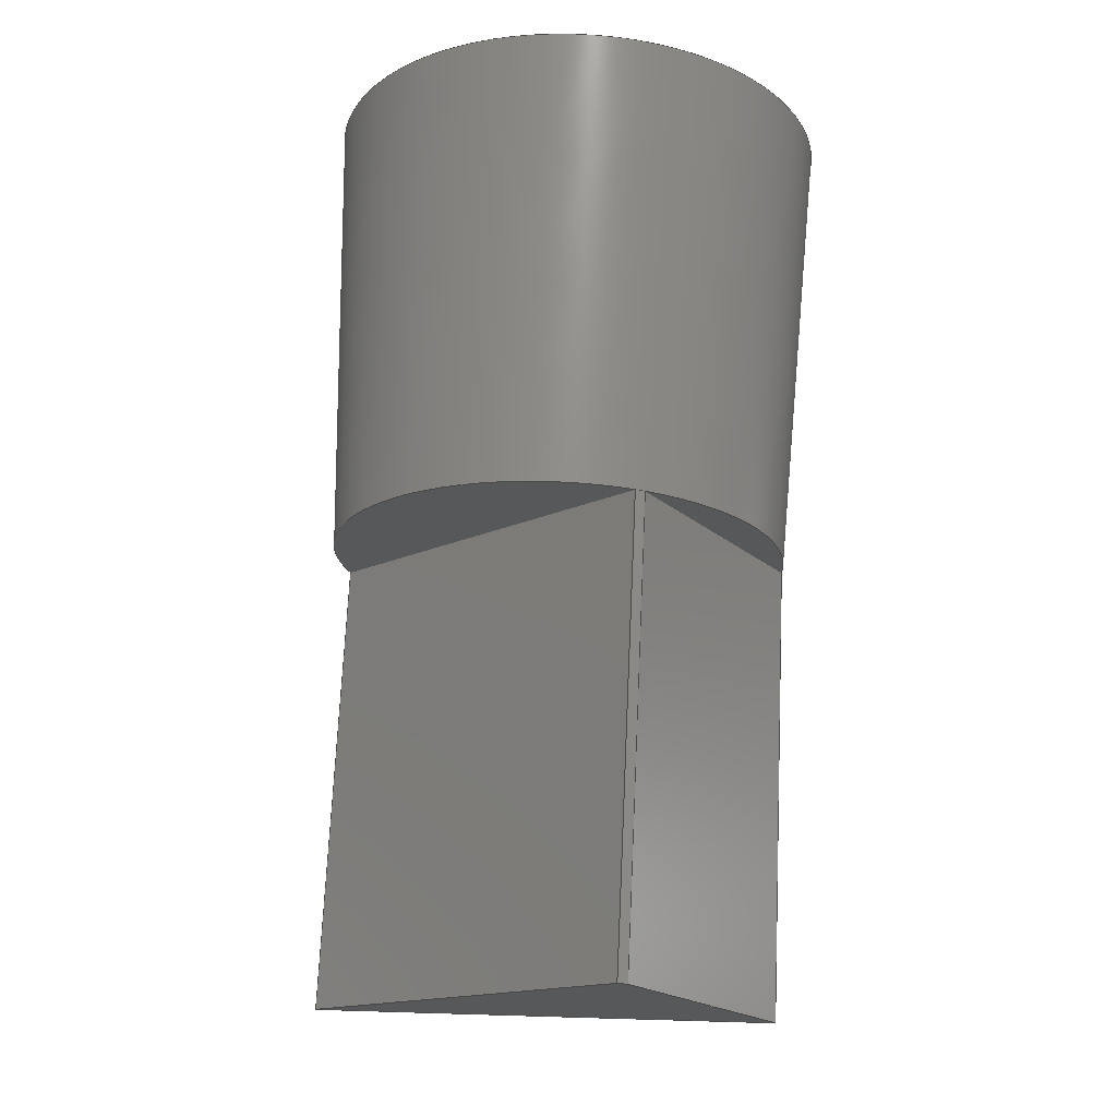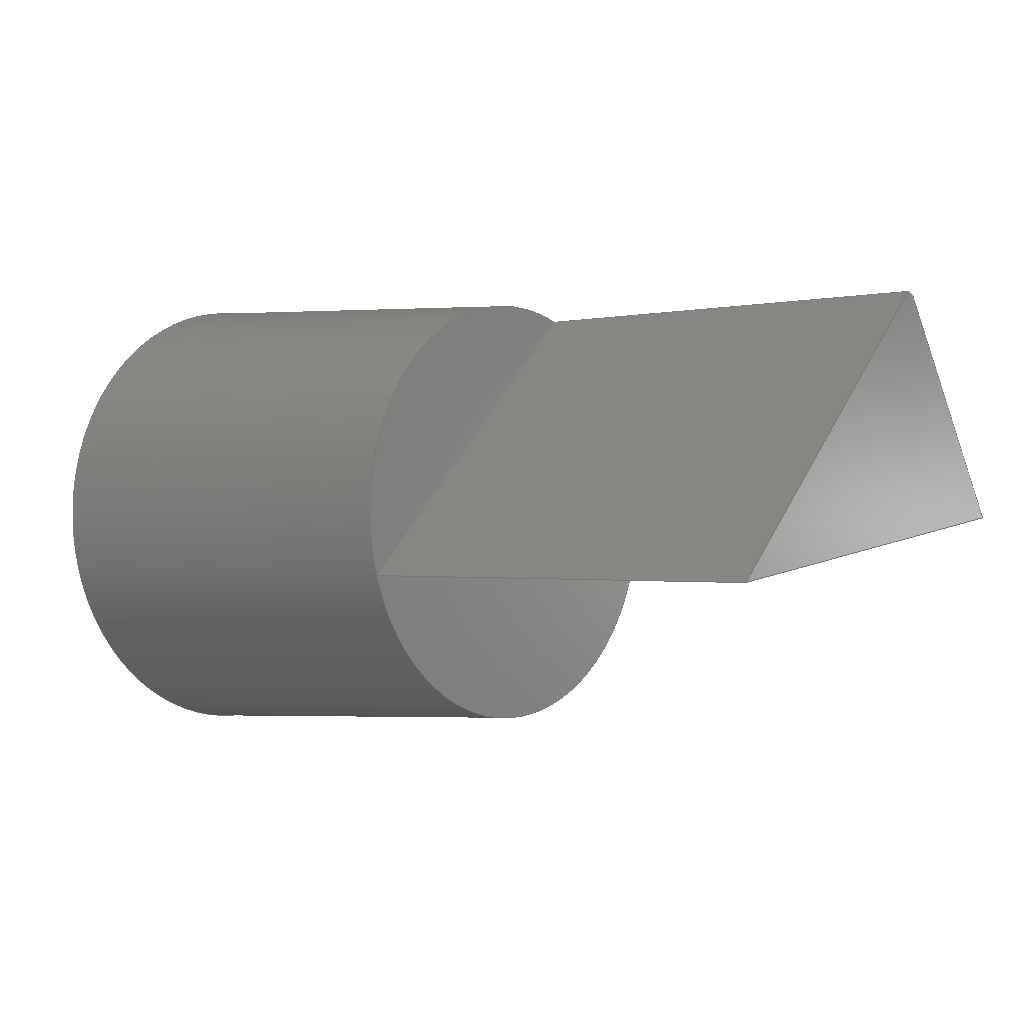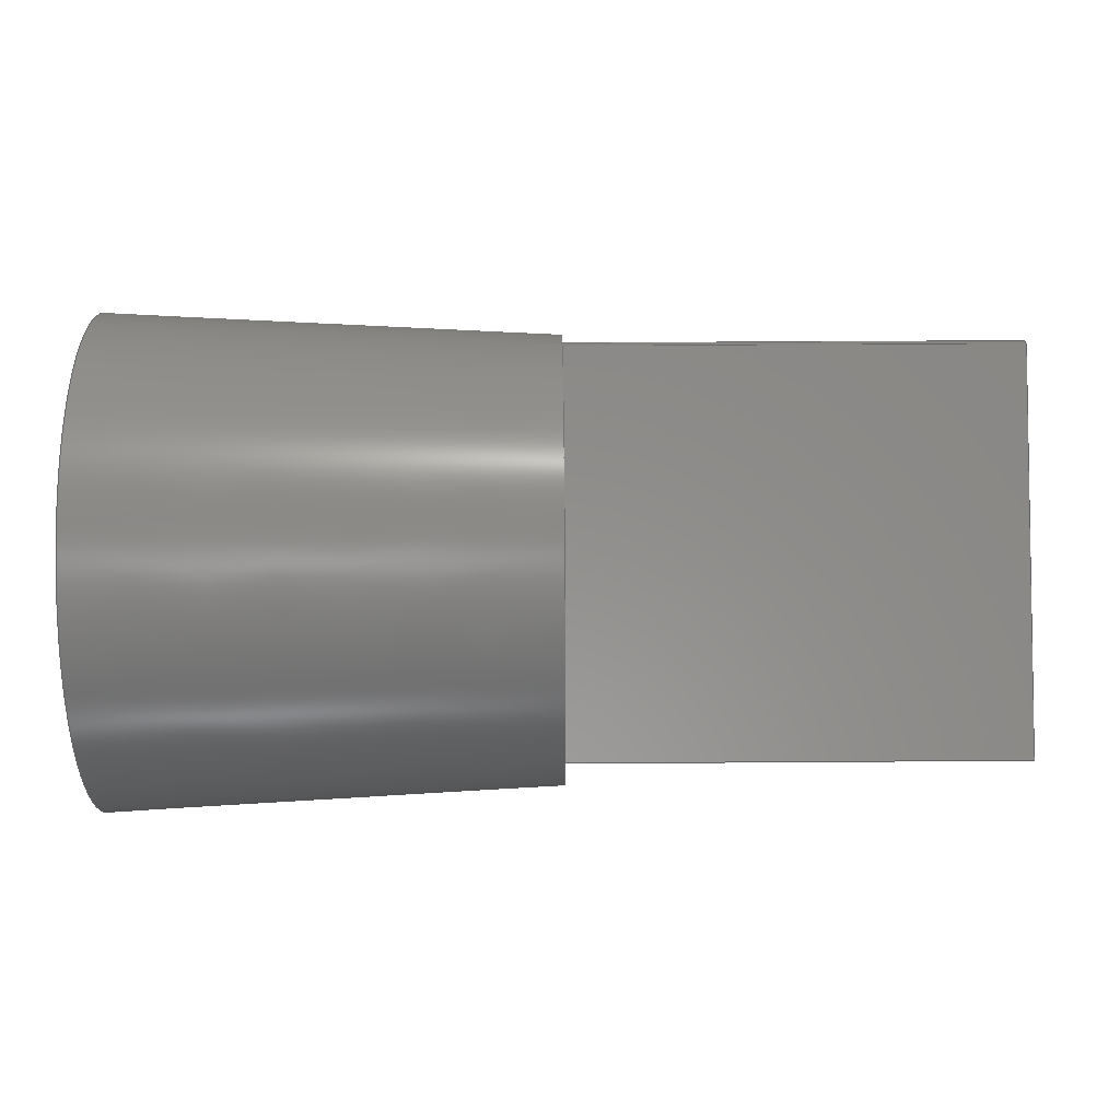
<metadata>
{"format":"step","ext":"step","renderer":"f3d","projection":"perspective","resolution":1024,"background":"white","views":[{"elev":71.3,"azim":92.6,"up":"+Y"},{"elev":-0.6,"azim":40.3,"up":"+Y"},{"elev":42.1,"azim":-0.5,"up":"+Y"}]}
</metadata>
<code>
ISO-10303-21;
DATA;
#1 = MECHANICAL_DESIGN_GEOMETRIC_PRESENTATION_REPRESENTATION( ' ', ( #7, #8, #9, #10, #11, #12, #13, #14, #15, #16 ), #6 );
#2 = PRODUCT_DEFINITION_CONTEXT( '', #17, 'design' );
#3 = APPLICATION_PROTOCOL_DEFINITION( 'international standard', 'automotive_design', 2001, #17 );
#4 = PRODUCT_CATEGORY_RELATIONSHIP( 'NONE', 'NONE', #18, #19 );
#5 = SHAPE_DEFINITION_REPRESENTATION( #20, #21 );
#6 =  ( GEOMETRIC_REPRESENTATION_CONTEXT( 3 )GLOBAL_UNCERTAINTY_ASSIGNED_CONTEXT( ( #22 ) )GLOBAL_UNIT_ASSIGNED_CONTEXT( ( #23, #24, #25 ) )REPRESENTATION_CONTEXT( 'NONE', 'WORKSPACE' ) );
#7 = STYLED_ITEM( '', ( #26 ), #27 );
#8 = STYLED_ITEM( '', ( #28 ), #29 );
#9 = STYLED_ITEM( '', ( #30 ), #31 );
#10 = STYLED_ITEM( '', ( #32 ), #33 );
#11 = STYLED_ITEM( '', ( #34 ), #35 );
#12 = STYLED_ITEM( '', ( #36 ), #37 );
#13 = STYLED_ITEM( '', ( #38 ), #39 );
#14 = STYLED_ITEM( '', ( #40 ), #41 );
#15 = STYLED_ITEM( '', ( #42 ), #43 );
#16 = STYLED_ITEM( '', ( #44 ), #45 );
#17 = APPLICATION_CONTEXT( 'core data for automotive mechanical design processes' );
#18 = PRODUCT_CATEGORY( 'part', 'NONE' );
#19 = PRODUCT_RELATED_PRODUCT_CATEGORY( 'detail', ' ', ( #46 ) );
#20 = PRODUCT_DEFINITION_SHAPE( 'NONE', 'NONE', #47 );
#21 = ADVANCED_BREP_SHAPE_REPRESENTATION( 'Part 1', ( #48, #49 ), #6 );
#22 = UNCERTAINTY_MEASURE_WITH_UNIT( LENGTH_MEASURE( 1e-17 ), #23, '', '' );
#23 =  ( CONVERSION_BASED_UNIT( 'METRE', #50 )LENGTH_UNIT(  )NAMED_UNIT( #51 ) );
#24 =  ( NAMED_UNIT( #52 )PLANE_ANGLE_UNIT(  )SI_UNIT( $, .RADIAN. ) );
#25 =  ( NAMED_UNIT( #52 )SI_UNIT( $, .STERADIAN. )SOLID_ANGLE_UNIT(  ) );
#26 = PRESENTATION_STYLE_ASSIGNMENT( ( #53 ) );
#27 = ADVANCED_FACE( '', ( #54 ), #55, .F. );
#28 = PRESENTATION_STYLE_ASSIGNMENT( ( #56 ) );
#29 = ADVANCED_FACE( '', ( #57 ), #58, .T. );
#30 = PRESENTATION_STYLE_ASSIGNMENT( ( #59 ) );
#31 = ADVANCED_FACE( '', ( #60 ), #61, .F. );
#32 = PRESENTATION_STYLE_ASSIGNMENT( ( #62 ) );
#33 = ADVANCED_FACE( '', ( #63 ), #64, .F. );
#34 = PRESENTATION_STYLE_ASSIGNMENT( ( #65 ) );
#35 = ADVANCED_FACE( '', ( #66 ), #67, .T. );
#36 = PRESENTATION_STYLE_ASSIGNMENT( ( #68 ) );
#37 = ADVANCED_FACE( '', ( #69 ), #70, .F. );
#38 = PRESENTATION_STYLE_ASSIGNMENT( ( #71 ) );
#39 = ADVANCED_FACE( '', ( #72, #73 ), #74, .T. );
#40 = PRESENTATION_STYLE_ASSIGNMENT( ( #75 ) );
#41 = ADVANCED_FACE( '', ( #76 ), #77, .T. );
#42 = PRESENTATION_STYLE_ASSIGNMENT( ( #78 ) );
#43 = ADVANCED_FACE( '', ( #79 ), #80, .T. );
#44 = PRESENTATION_STYLE_ASSIGNMENT( ( #81 ) );
#45 = ADVANCED_FACE( '', ( #82 ), #83, .T. );
#46 = PRODUCT( 'Part 1', 'Part 1', 'PART-Part 1-DESC', ( #84 ) );
#47 = PRODUCT_DEFINITION( 'NONE', 'NONE', #85, #2 );
#48 = MANIFOLD_SOLID_BREP( 'Part 1', #86 );
#49 = AXIS2_PLACEMENT_3D( '', #87, #88, #89 );
#50 = LENGTH_MEASURE_WITH_UNIT( LENGTH_MEASURE( 1 ), #90 );
#51 = DIMENSIONAL_EXPONENTS( 1, 0, 0, 0, 0, 0, 0 );
#52 = DIMENSIONAL_EXPONENTS( 0, 0, 0, 0, 0, 0, 0 );
#53 = SURFACE_STYLE_USAGE( .BOTH., #91 );
#54 = FACE_OUTER_BOUND( '', #92, .T. );
#55 = PLANE( '', #93 );
#56 = SURFACE_STYLE_USAGE( .BOTH., #94 );
#57 = FACE_OUTER_BOUND( '', #95, .T. );
#58 = PLANE( '', #96 );
#59 = SURFACE_STYLE_USAGE( .BOTH., #97 );
#60 = FACE_OUTER_BOUND( '', #98, .T. );
#61 = PLANE( '', #99 );
#62 = SURFACE_STYLE_USAGE( .BOTH., #100 );
#63 = FACE_OUTER_BOUND( '', #101, .T. );
#64 = PLANE( '', #102 );
#65 = SURFACE_STYLE_USAGE( .BOTH., #103 );
#66 = FACE_OUTER_BOUND( '', #104, .T. );
#67 = PLANE( '', #105 );
#68 = SURFACE_STYLE_USAGE( .BOTH., #106 );
#69 = FACE_OUTER_BOUND( '', #107, .T. );
#70 = PLANE( '', #108 );
#71 = SURFACE_STYLE_USAGE( .BOTH., #109 );
#72 = FACE_OUTER_BOUND( '', #110, .T. );
#73 = FACE_BOUND( '', #111, .T. );
#74 = CONICAL_SURFACE( '', #112, 0.07156, 0.05236 );
#75 = SURFACE_STYLE_USAGE( .BOTH., #113 );
#76 = FACE_OUTER_BOUND( '', #114, .T. );
#77 = CYLINDRICAL_SURFACE( '', #115, 0.05673 );
#78 = SURFACE_STYLE_USAGE( .BOTH., #116 );
#79 = FACE_OUTER_BOUND( '', #117, .T. );
#80 = PLANE( '', #118 );
#81 = SURFACE_STYLE_USAGE( .BOTH., #119 );
#82 = FACE_OUTER_BOUND( '', #120, .T. );
#83 = PLANE( '', #121 );
#84 = PRODUCT_CONTEXT( '', #17, 'mechanical' );
#85 = PRODUCT_DEFINITION_FORMATION_WITH_SPECIFIED_SOURCE( ' ', 'NONE', #46, .NOT_KNOWN. );
#86 = CLOSED_SHELL( '', ( #45, #29, #35, #31, #39, #27, #37, #41, #33, #43 ) );
#87 = CARTESIAN_POINT( '', ( 0, 0, 0 ) );
#88 = DIRECTION( '', ( 0, 0, 1 ) );
#89 = DIRECTION( '', ( 1, 0, 0 ) );
#90 =  ( LENGTH_UNIT(  )NAMED_UNIT( #51 )SI_UNIT( $, .METRE. ) );
#91 = SURFACE_SIDE_STYLE( '', ( #122 ) );
#92 = EDGE_LOOP( '', ( #123 ) );
#93 = AXIS2_PLACEMENT_3D( '', #124, #125, #126 );
#94 = SURFACE_SIDE_STYLE( '', ( #127 ) );
#95 = EDGE_LOOP( '', ( #128, #129 ) );
#96 = AXIS2_PLACEMENT_3D( '', #130, #131, #132 );
#97 = SURFACE_SIDE_STYLE( '', ( #133 ) );
#98 = EDGE_LOOP( '', ( #134, #135, #136, #137 ) );
#99 = AXIS2_PLACEMENT_3D( '', #138, #139, #140 );
#100 = SURFACE_SIDE_STYLE( '', ( #141 ) );
#101 = EDGE_LOOP( '', ( #142, #143, #144, #145 ) );
#102 = AXIS2_PLACEMENT_3D( '', #146, #147, #148 );
#103 = SURFACE_SIDE_STYLE( '', ( #149 ) );
#104 = EDGE_LOOP( '', ( #150, #151 ) );
#105 = AXIS2_PLACEMENT_3D( '', #152, #153, #154 );
#106 = SURFACE_SIDE_STYLE( '', ( #155 ) );
#107 = EDGE_LOOP( '', ( #156, #157, #158, #159 ) );
#108 = AXIS2_PLACEMENT_3D( '', #160, #161, #162 );
#109 = SURFACE_SIDE_STYLE( '', ( #163 ) );
#110 = EDGE_LOOP( '', ( #164 ) );
#111 = EDGE_LOOP( '', ( #165, #166, #167, #168 ) );
#112 = AXIS2_PLACEMENT_3D( '', #169, #170, #171 );
#113 = SURFACE_SIDE_STYLE( '', ( #172 ) );
#114 = EDGE_LOOP( '', ( #173, #174, #175, #176 ) );
#115 = AXIS2_PLACEMENT_3D( '', #177, #178, #179 );
#116 = SURFACE_SIDE_STYLE( '', ( #180 ) );
#117 = EDGE_LOOP( '', ( #181, #182, #183, #184 ) );
#118 = AXIS2_PLACEMENT_3D( '', #185, #186, #187 );
#119 = SURFACE_SIDE_STYLE( '', ( #188 ) );
#120 = EDGE_LOOP( '', ( #189, #190 ) );
#121 = AXIS2_PLACEMENT_3D( '', #191, #192, #193 );
#122 = SURFACE_STYLE_FILL_AREA( #194 );
#123 = ORIENTED_EDGE( '', *, *, #195, .T. );
#124 = CARTESIAN_POINT( '', ( 0.01651, 0.001856, 0.0006065 ) );
#125 = DIRECTION( '', ( 1, 0, 0 ) );
#126 = DIRECTION( '', ( 0, 1, 0 ) );
#127 = SURFACE_STYLE_FILL_AREA( #196 );
#128 = ORIENTED_EDGE( '', *, *, #197, .F. );
#129 = ORIENTED_EDGE( '', *, *, #198, .T. );
#130 = CARTESIAN_POINT( '', ( 0.1306, 0.001856, 0.0006065 ) );
#131 = DIRECTION( '', ( 1, 0, 0 ) );
#132 = DIRECTION( '', ( 0, 1, 0 ) );
#133 = SURFACE_STYLE_FILL_AREA( #199 );
#134 = ORIENTED_EDGE( '', *, *, #197, .T. );
#135 = ORIENTED_EDGE( '', *, *, #200, .F. );
#136 = ORIENTED_EDGE( '', *, *, #201, .F. );
#137 = ORIENTED_EDGE( '', *, *, #202, .T. );
#138 = CARTESIAN_POINT( '', ( 0.2432, -0.007416, -0.0006332 ) );
#139 = DIRECTION( '', ( 0, 0.9912, 0.1325 ) );
#140 = DIRECTION( '', ( 0, -0.1325, 0.9912 ) );
#141 = SURFACE_STYLE_FILL_AREA( #203 );
#142 = ORIENTED_EDGE( '', *, *, #204, .T. );
#143 = ORIENTED_EDGE( '', *, *, #202, .F. );
#144 = ORIENTED_EDGE( '', *, *, #205, .F. );
#145 = ORIENTED_EDGE( '', *, *, #206, .T. );
#146 = CARTESIAN_POINT( '', ( 0.2432, 0.02046, 0.01885 ) );
#147 = DIRECTION( '', ( 0, -0.7139, -0.7003 ) );
#148 = DIRECTION( '', ( 0, 0.7003, -0.7139 ) );
#149 = SURFACE_STYLE_FILL_AREA( #207 );
#150 = ORIENTED_EDGE( '', *, *, #208, .F. );
#151 = ORIENTED_EDGE( '', *, *, #209, .T. );
#152 = CARTESIAN_POINT( '', ( 0.1306, 0.001856, 0.0006065 ) );
#153 = DIRECTION( '', ( 1, 0, 0 ) );
#154 = DIRECTION( '', ( 0, 1, 0 ) );
#155 = SURFACE_STYLE_FILL_AREA( #210 );
#156 = ORIENTED_EDGE( '', *, *, #208, .T. );
#157 = ORIENTED_EDGE( '', *, *, #211, .F. );
#158 = ORIENTED_EDGE( '', *, *, #212, .F. );
#159 = ORIENTED_EDGE( '', *, *, #200, .T. );
#160 = CARTESIAN_POINT( '', ( 0.2432, 0.0279, -0.03746 ) );
#161 = DIRECTION( '', ( 0, -0.5553, 0.8316 ) );
#162 = DIRECTION( '', ( 0, -0.8316, -0.5553 ) );
#163 = SURFACE_STYLE_FILL_AREA( #213 );
#164 = ORIENTED_EDGE( '', *, *, #195, .F. );
#165 = ORIENTED_EDGE( '', *, *, #214, .F. );
#166 = ORIENTED_EDGE( '', *, *, #209, .F. );
#167 = ORIENTED_EDGE( '', *, *, #198, .F. );
#168 = ORIENTED_EDGE( '', *, *, #215, .F. );
#169 = CARTESIAN_POINT( '', ( -0.1524, 0.001856, 0.0006065 ) );
#170 = DIRECTION( '', ( -1, 0, -0 ) );
#171 = DIRECTION( '', ( 0, 0, -1 ) );
#172 = SURFACE_STYLE_FILL_AREA( #216 );
#173 = ORIENTED_EDGE( '', *, *, #214, .T. );
#174 = ORIENTED_EDGE( '', *, *, #206, .F. );
#175 = ORIENTED_EDGE( '', *, *, #217, .F. );
#176 = ORIENTED_EDGE( '', *, *, #211, .T. );
#177 = CARTESIAN_POINT( '', ( 0.2432, 0.001856, 0.0006065 ) );
#178 = DIRECTION( '', ( 1, -0, -0 ) );
#179 = DIRECTION( '', ( 0, 0, 1 ) );
#180 = SURFACE_STYLE_FILL_AREA( #218 );
#181 = ORIENTED_EDGE( '', *, *, #201, .T. );
#182 = ORIENTED_EDGE( '', *, *, #212, .T. );
#183 = ORIENTED_EDGE( '', *, *, #217, .T. );
#184 = ORIENTED_EDGE( '', *, *, #205, .T. );
#185 = CARTESIAN_POINT( '', ( 0.2432, 0.001856, 0.0006065 ) );
#186 = DIRECTION( '', ( 1, 0, 0 ) );
#187 = DIRECTION( '', ( 0, 1, 0 ) );
#188 = SURFACE_STYLE_FILL_AREA( #219 );
#189 = ORIENTED_EDGE( '', *, *, #204, .F. );
#190 = ORIENTED_EDGE( '', *, *, #215, .T. );
#191 = CARTESIAN_POINT( '', ( 0.1306, 0.001856, 0.0006065 ) );
#192 = DIRECTION( '', ( 1, 0, 0 ) );
#193 = DIRECTION( '', ( 0, 1, 0 ) );
#194 = FILL_AREA_STYLE( '', ( #220 ) );
#195 = EDGE_CURVE( '', #221, #221, #222, .F. );
#196 = FILL_AREA_STYLE( '', ( #223 ) );
#197 = EDGE_CURVE( '', #224, #225, #226, .T. );
#198 = EDGE_CURVE( '', #224, #225, #227, .T. );
#199 = FILL_AREA_STYLE( '', ( #228 ) );
#200 = EDGE_CURVE( '', #229, #225, #230, .T. );
#201 = EDGE_CURVE( '', #231, #229, #232, .T. );
#202 = EDGE_CURVE( '', #231, #224, #233, .T. );
#203 = FILL_AREA_STYLE( '', ( #234 ) );
#204 = EDGE_CURVE( '', #235, #224, #236, .T. );
#205 = EDGE_CURVE( '', #237, #231, #238, .T. );
#206 = EDGE_CURVE( '', #237, #235, #239, .T. );
#207 = FILL_AREA_STYLE( '', ( #240 ) );
#208 = EDGE_CURVE( '', #225, #241, #242, .T. );
#209 = EDGE_CURVE( '', #225, #241, #243, .T. );
#210 = FILL_AREA_STYLE( '', ( #244 ) );
#211 = EDGE_CURVE( '', #245, #241, #246, .T. );
#212 = EDGE_CURVE( '', #229, #245, #247, .T. );
#213 = FILL_AREA_STYLE( '', ( #248 ) );
#214 = EDGE_CURVE( '', #241, #235, #249, .T. );
#215 = EDGE_CURVE( '', #235, #224, #250, .T. );
#216 = FILL_AREA_STYLE( '', ( #251 ) );
#217 = EDGE_CURVE( '', #245, #237, #252, .T. );
#218 = FILL_AREA_STYLE( '', ( #253 ) );
#219 = FILL_AREA_STYLE( '', ( #254 ) );
#220 = FILL_AREA_STYLE_COLOUR( '', #255 );
#221 = VERTEX_POINT( '', #256 );
#222 = CIRCLE( '', #257, 0.06271 );
#223 = FILL_AREA_STYLE_COLOUR( '', #258 );
#224 = VERTEX_POINT( '', #259 );
#225 = VERTEX_POINT( '', #260 );
#226 = LINE( '', #261, #262 );
#227 = CIRCLE( '', #263, 0.05673 );
#228 = FILL_AREA_STYLE_COLOUR( '', #264 );
#229 = VERTEX_POINT( '', #265 );
#230 = LINE( '', #266, #267 );
#231 = VERTEX_POINT( '', #268 );
#232 = LINE( '', #269, #270 );
#233 = LINE( '', #271, #272 );
#234 = FILL_AREA_STYLE_COLOUR( '', #273 );
#235 = VERTEX_POINT( '', #274 );
#236 = LINE( '', #275, #276 );
#237 = VERTEX_POINT( '', #277 );
#238 = LINE( '', #278, #279 );
#239 = LINE( '', #280, #281 );
#240 = FILL_AREA_STYLE_COLOUR( '', #282 );
#241 = VERTEX_POINT( '', #283 );
#242 = LINE( '', #284, #285 );
#243 = CIRCLE( '', #286, 0.05673 );
#244 = FILL_AREA_STYLE_COLOUR( '', #287 );
#245 = VERTEX_POINT( '', #288 );
#246 = LINE( '', #289, #290 );
#247 = LINE( '', #291, #292 );
#248 = FILL_AREA_STYLE_COLOUR( '', #293 );
#249 = CIRCLE( '', #294, 0.05673 );
#250 = CIRCLE( '', #295, 0.05673 );
#251 = FILL_AREA_STYLE_COLOUR( '', #296 );
#252 = CIRCLE( '', #297, 0.05673 );
#253 = FILL_AREA_STYLE_COLOUR( '', #298 );
#254 = FILL_AREA_STYLE_COLOUR( '', #299 );
#255 = COLOUR_RGB( '', 0.6039, 0.6471, 0.6863 );
#256 = CARTESIAN_POINT( '', ( 0.01651, 0.001856, -0.0621 ) );
#257 = AXIS2_PLACEMENT_3D( '', #300, #301, #302 );
#258 = COLOUR_RGB( '', 0.6039, 0.6471, 0.6863 );
#259 = CARTESIAN_POINT( '', ( 0.1306, -0.01483, 0.05483 ) );
#260 = CARTESIAN_POINT( '', ( 0.1306, 6.939e-18, -0.0561 ) );
#261 = CARTESIAN_POINT( '', ( 0.1306, -0.007416, -0.0006332 ) );
#262 = VECTOR( '', #303, 1 );
#263 = AXIS2_PLACEMENT_3D( '', #304, #305, #306 );
#264 = COLOUR_RGB( '', 0.6039, 0.6471, 0.6863 );
#265 = CARTESIAN_POINT( '', ( 0.2432, 0, -0.0561 ) );
#266 = CARTESIAN_POINT( '', ( 0.2432, 0, -0.0561 ) );
#267 = VECTOR( '', #307, 1 );
#268 = CARTESIAN_POINT( '', ( 0.2432, -0.01483, 0.05483 ) );
#269 = CARTESIAN_POINT( '', ( 0.2432, -0.007416, -0.0006332 ) );
#270 = VECTOR( '', #308, 1 );
#271 = CARTESIAN_POINT( '', ( 0.2432, -0.01483, 0.05483 ) );
#272 = VECTOR( '', #309, 1 );
#273 = COLOUR_RGB( '', 0.6039, 0.6471, 0.6863 );
#274 = CARTESIAN_POINT( '', ( 0.1306, 0.05575, -0.01712 ) );
#275 = CARTESIAN_POINT( '', ( 0.1306, 0.02046, 0.01885 ) );
#276 = VECTOR( '', #310, 1 );
#277 = CARTESIAN_POINT( '', ( 0.2432, 0.05575, -0.01712 ) );
#278 = CARTESIAN_POINT( '', ( 0.2432, 0.02046, 0.01885 ) );
#279 = VECTOR( '', #311, 1 );
#280 = CARTESIAN_POINT( '', ( 0.2432, 0.05575, -0.01712 ) );
#281 = VECTOR( '', #312, 1 );
#282 = COLOUR_RGB( '', 0.6039, 0.6471, 0.6863 );
#283 = CARTESIAN_POINT( '', ( 0.1306, 0.05494, -0.01941 ) );
#284 = CARTESIAN_POINT( '', ( 0.1306, 0.0279, -0.03746 ) );
#285 = VECTOR( '', #313, 1 );
#286 = AXIS2_PLACEMENT_3D( '', #314, #315, #316 );
#287 = COLOUR_RGB( '', 0.6039, 0.6471, 0.6863 );
#288 = CARTESIAN_POINT( '', ( 0.2432, 0.05494, -0.01941 ) );
#289 = CARTESIAN_POINT( '', ( 0.2432, 0.05494, -0.01941 ) );
#290 = VECTOR( '', #317, 1 );
#291 = CARTESIAN_POINT( '', ( 0.2432, 0.0279, -0.03746 ) );
#292 = VECTOR( '', #318, 1 );
#293 = COLOUR_RGB( '', 0.6039, 0.6471, 0.6863 );
#294 = AXIS2_PLACEMENT_3D( '', #319, #320, #321 );
#295 = AXIS2_PLACEMENT_3D( '', #322, #323, #324 );
#296 = COLOUR_RGB( '', 0.6039, 0.6471, 0.6863 );
#297 = AXIS2_PLACEMENT_3D( '', #325, #326, #327 );
#298 = COLOUR_RGB( '', 0.6039, 0.6471, 0.6863 );
#299 = COLOUR_RGB( '', 0.6039, 0.6471, 0.6863 );
#300 = CARTESIAN_POINT( '', ( 0.01651, 0.001856, 0.0006065 ) );
#301 = DIRECTION( '', ( 1, 0, 0 ) );
#302 = DIRECTION( '', ( 0, 0, -1 ) );
#303 = DIRECTION( '', ( 0, 0.1325, -0.9912 ) );
#304 = CARTESIAN_POINT( '', ( 0.1306, 0.001856, 0.0006065 ) );
#305 = DIRECTION( '', ( 1, 0, 0 ) );
#306 = DIRECTION( '', ( 0, 0, -1 ) );
#307 = DIRECTION( '', ( -1, 0, 0 ) );
#308 = DIRECTION( '', ( 0, 0.1325, -0.9912 ) );
#309 = DIRECTION( '', ( -1, 0, 0 ) );
#310 = DIRECTION( '', ( 0, -0.7003, 0.7139 ) );
#311 = DIRECTION( '', ( 0, -0.7003, 0.7139 ) );
#312 = DIRECTION( '', ( -1, 0, 0 ) );
#313 = DIRECTION( '', ( 0, 0.8316, 0.5553 ) );
#314 = CARTESIAN_POINT( '', ( 0.1306, 0.001856, 0.0006065 ) );
#315 = DIRECTION( '', ( 1, 0, 0 ) );
#316 = DIRECTION( '', ( 0, 0, -1 ) );
#317 = DIRECTION( '', ( -1, 0, 0 ) );
#318 = DIRECTION( '', ( 0, 0.8316, 0.5553 ) );
#319 = CARTESIAN_POINT( '', ( 0.1306, 0.001856, 0.0006065 ) );
#320 = DIRECTION( '', ( 1, 0, 0 ) );
#321 = DIRECTION( '', ( 0, 0, -1 ) );
#322 = CARTESIAN_POINT( '', ( 0.1306, 0.001856, 0.0006065 ) );
#323 = DIRECTION( '', ( 1, 0, 0 ) );
#324 = DIRECTION( '', ( 0, 0, -1 ) );
#325 = CARTESIAN_POINT( '', ( 0.2432, 0.001856, 0.0006065 ) );
#326 = DIRECTION( '', ( 1, 0, 0 ) );
#327 = DIRECTION( '', ( 0, 0, -1 ) );
ENDSEC;
END-ISO-10303-21;

</code>
